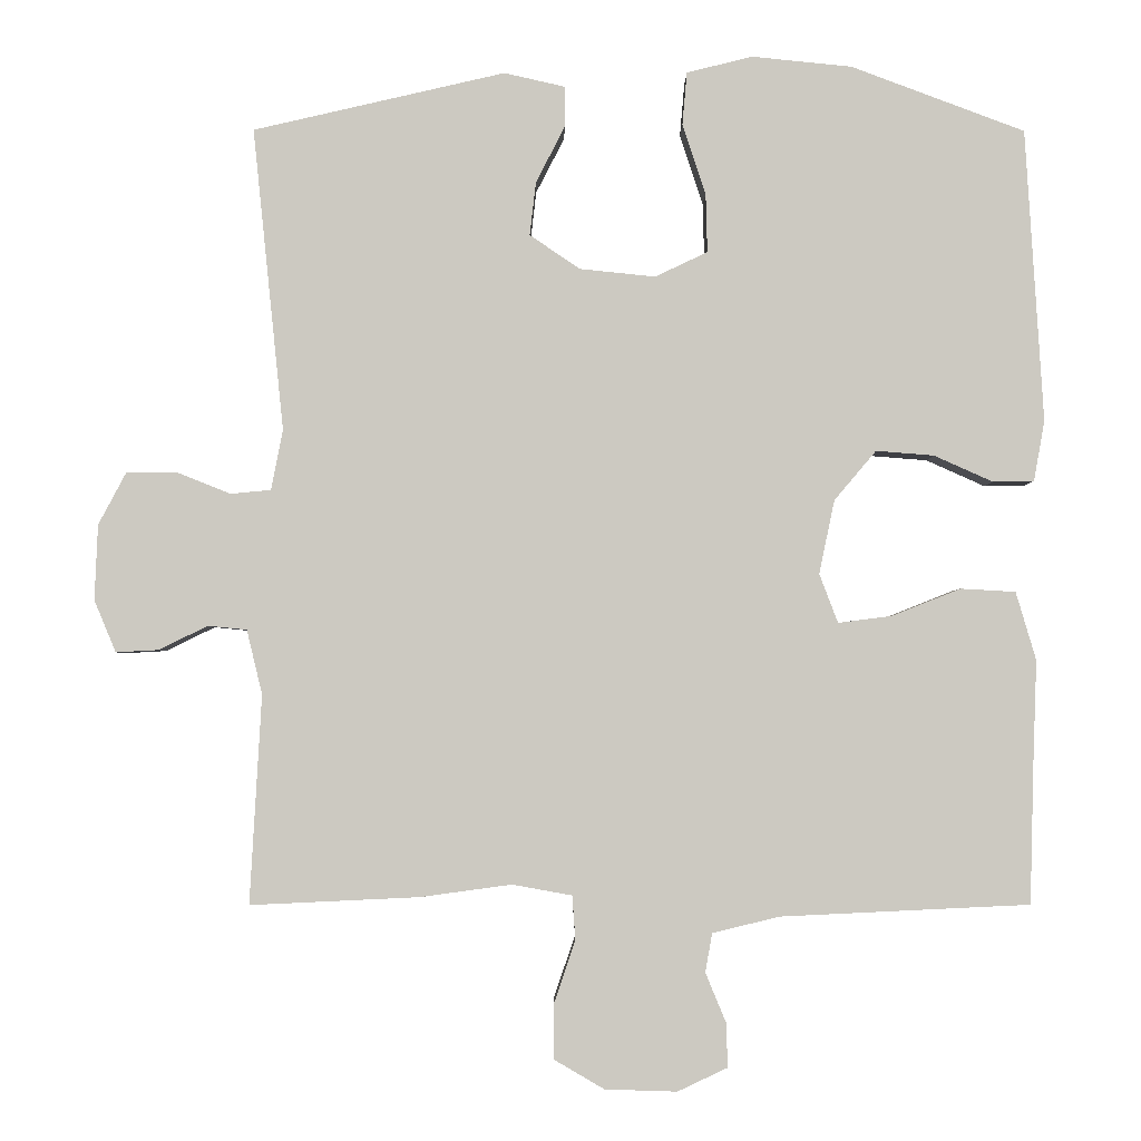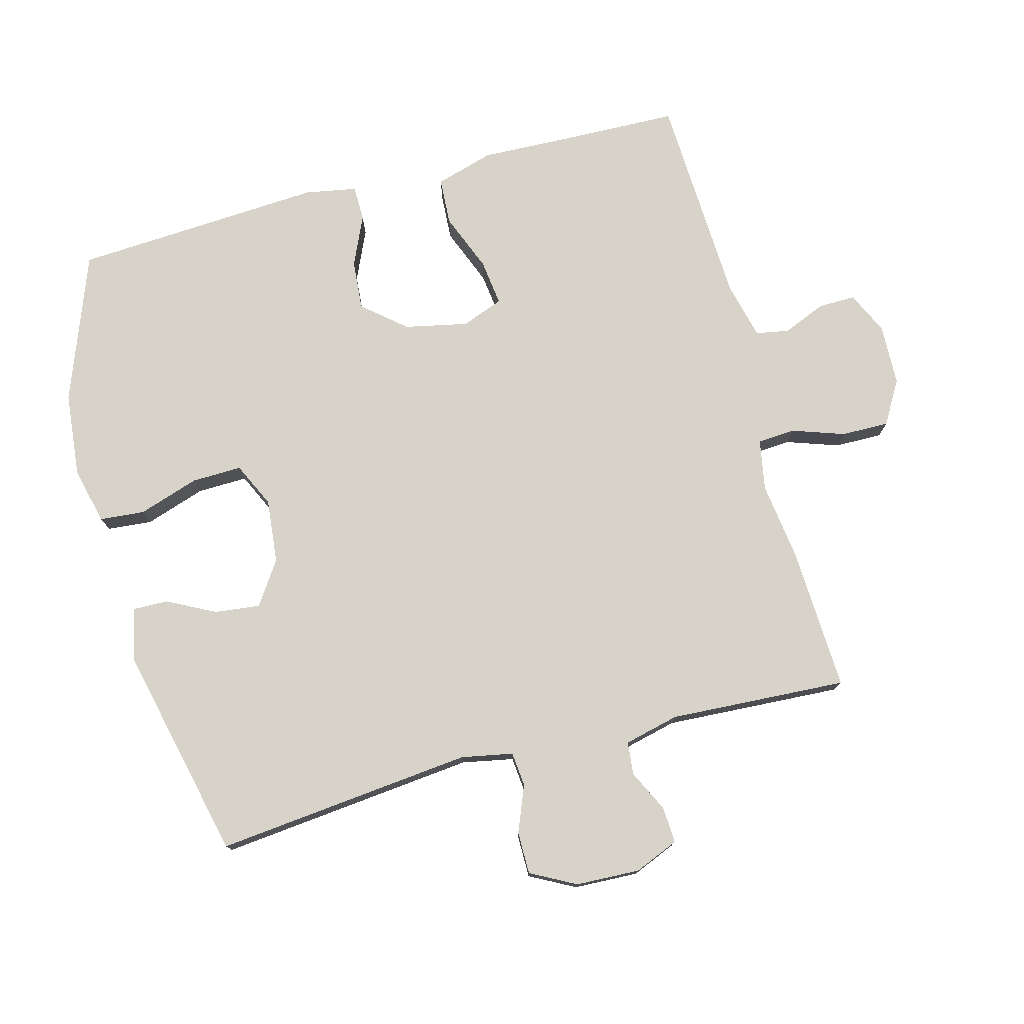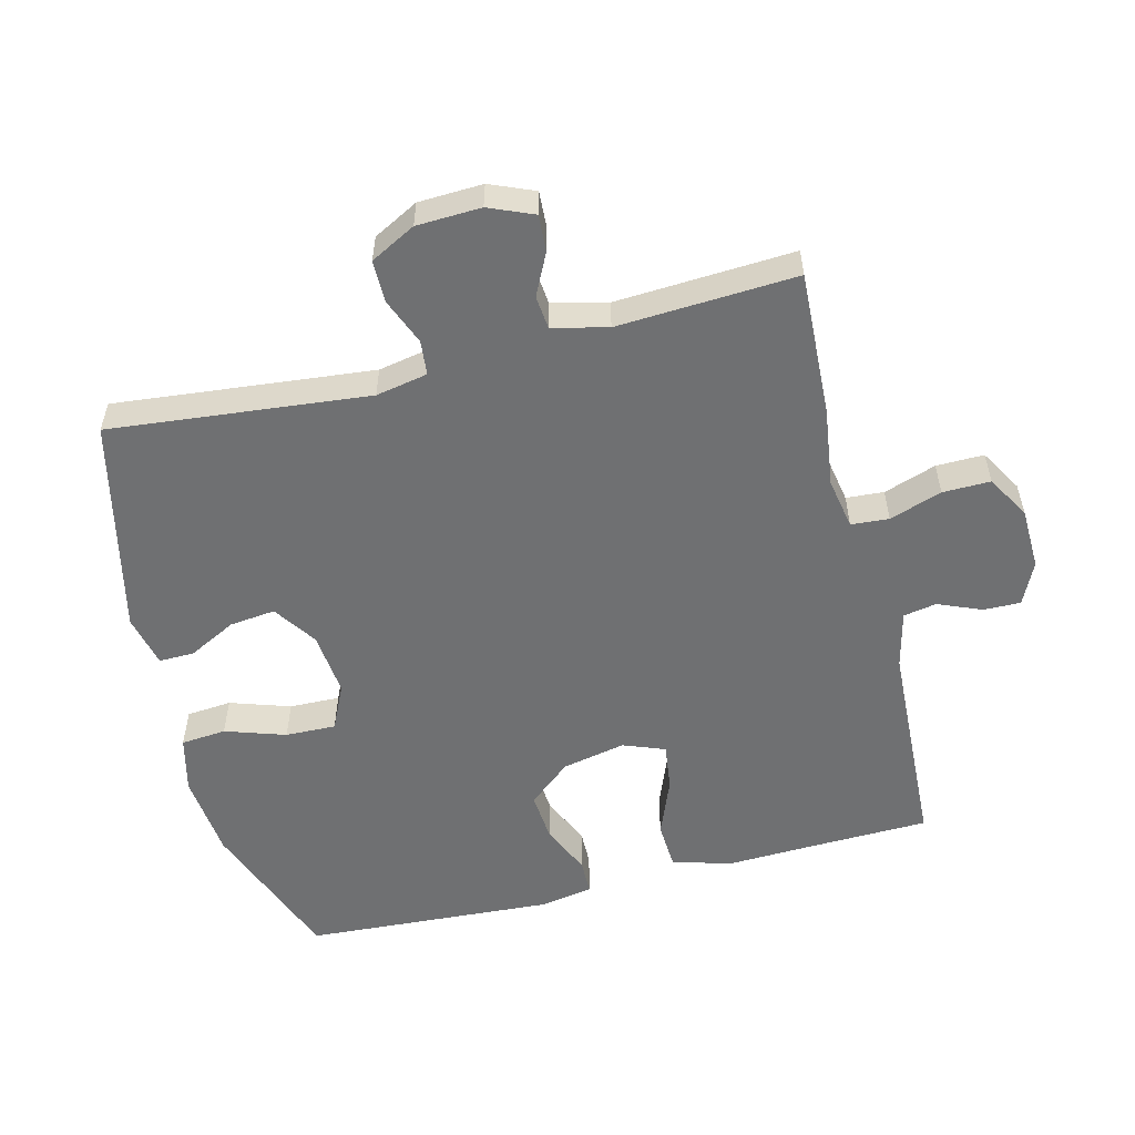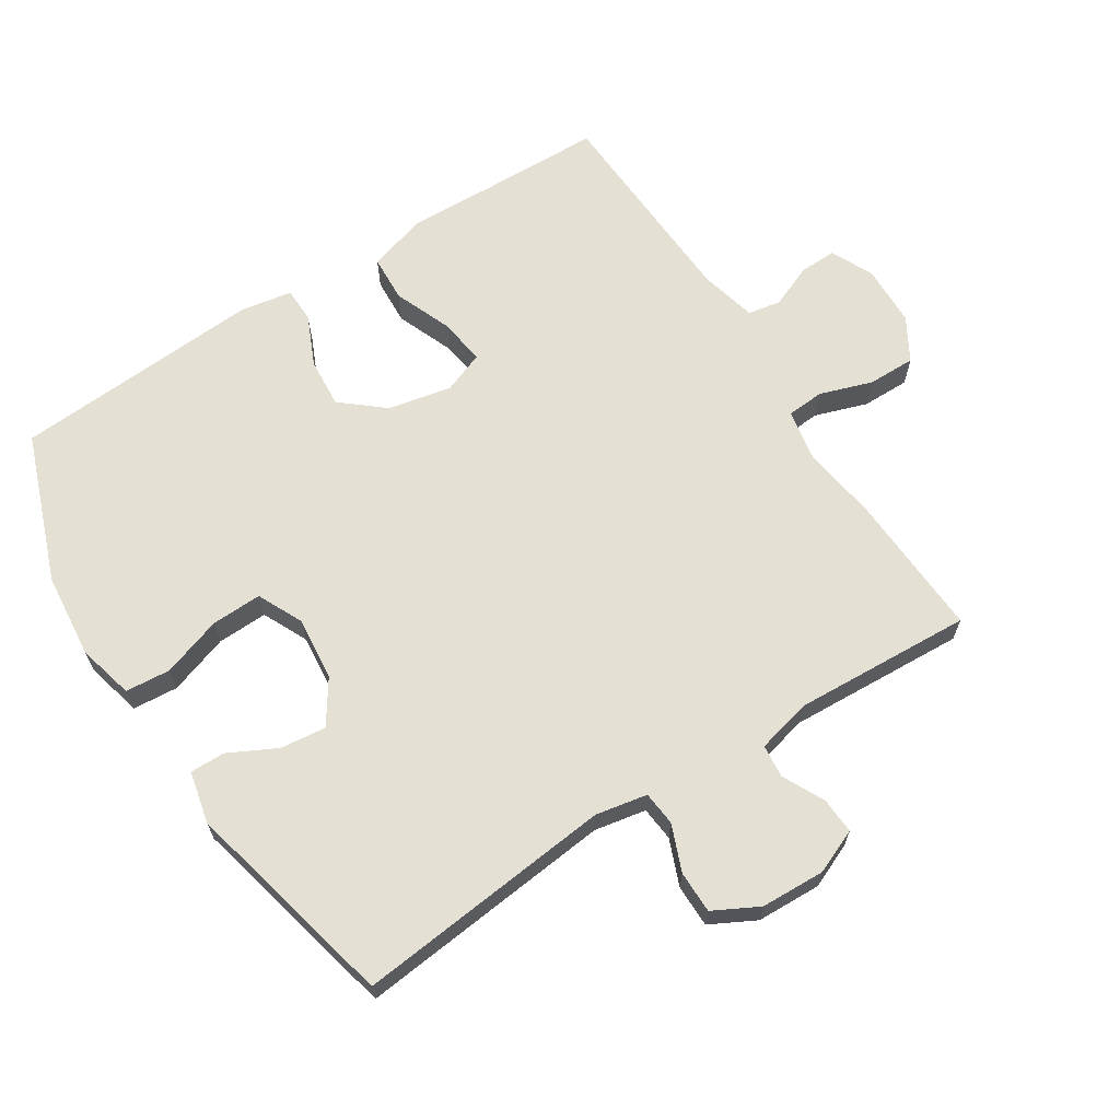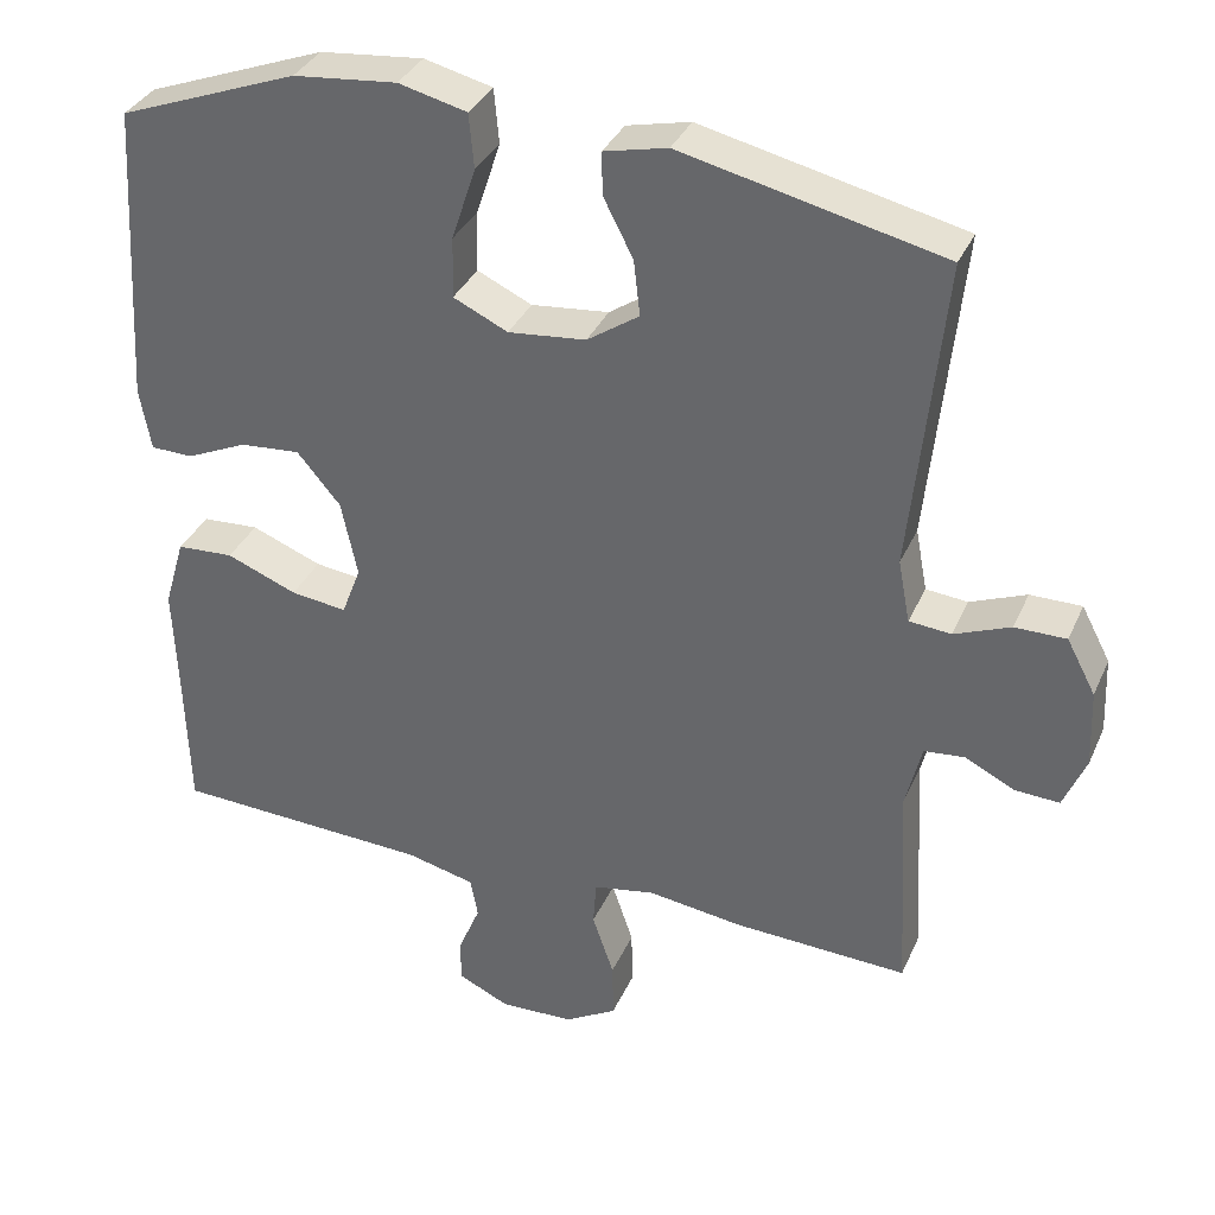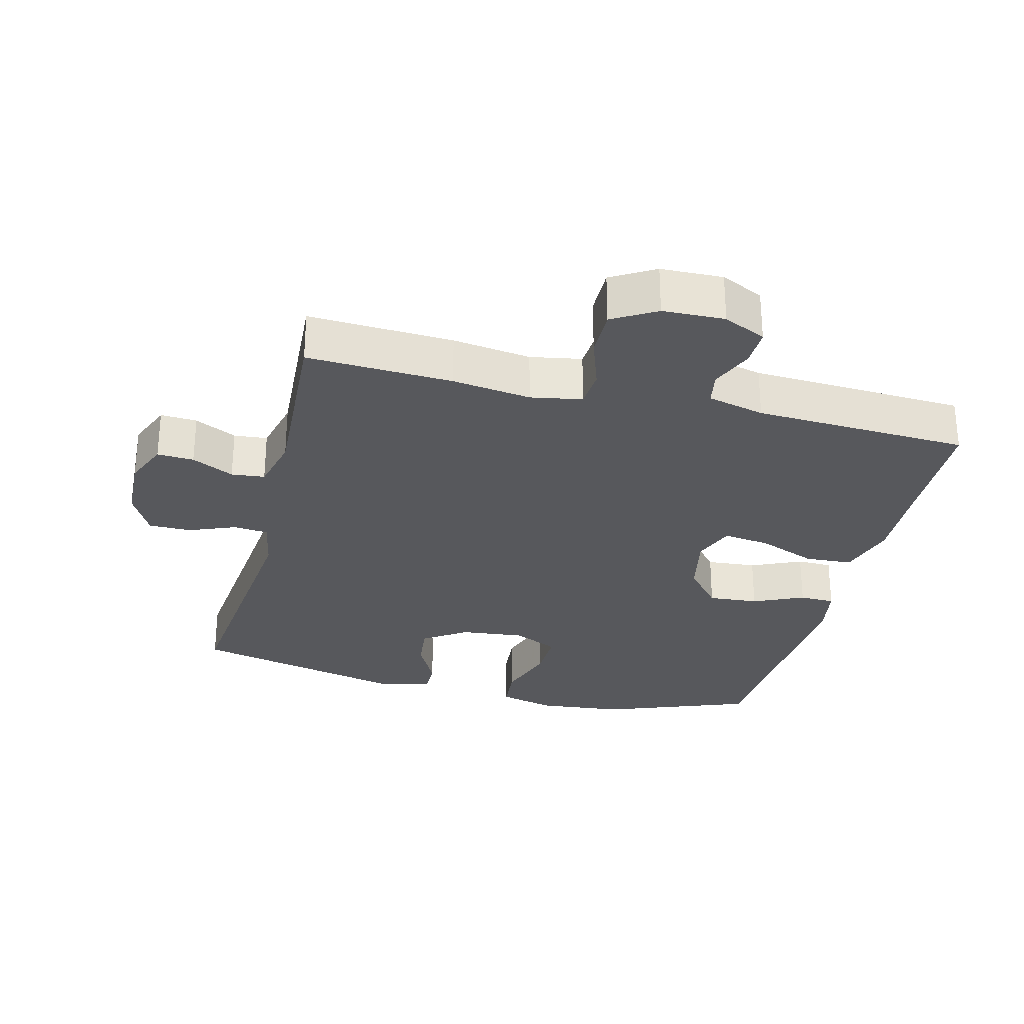
<metadata>
{"format":"obj","ext":"obj","renderer":"f3d","projection":"perspective","resolution":1024,"background":"white","views":[{"elev":-2.8,"azim":179.6,"up":"+Z"},{"elev":76.5,"azim":75.1,"up":"+Y"},{"elev":-54.9,"azim":104.1,"up":"+Y"},{"elev":65.6,"azim":57.2,"up":"+Y"},{"elev":34.7,"azim":21.6,"up":"+Z"},{"elev":-28.8,"azim":165.9,"up":"+Y"}]}
</metadata>
<code>
v 0.5 0.07 0.5
v 0.46 0.07 0.11
v 0.475 0.07 0.032
v 0.527 0.07 0.027
v 0.597 0.07 0.055
v 0.661 0.07 0.055
v 0.697 0.07 -0.013
v 0.701 0.07 -0.11
v 0.673 0.07 -0.177
v 0.618 0.07 -0.174
v 0.555 0.07 -0.143
v 0.505 0.07 -0.148
v 0.485 0.07 -0.231
v 0.5 0.07 -0.5
v 0.282 0.07 -0.49
v 0.164 0.07 -0.474
v 0.087 0.07 -0.488
v 0.083 0.07 -0.545
v 0.11 0.07 -0.624
v 0.111 0.07 -0.696
v 0.046 0.07 -0.734
v -0.047 0.07 -0.737
v -0.111 0.07 -0.707
v -0.11 0.07 -0.651
v -0.083 0.07 -0.586
v -0.092 0.07 -0.536
v -0.178 0.07 -0.515
v -0.5 0.07 -0.5
v -0.505 0.07 -0.322
v -0.51 0.07 -0.187
v -0.484 0.07 -0.099
v -0.413 0.07 -0.095
v -0.325 0.07 -0.13
v -0.255 0.07 -0.139
v -0.231 0.07 -0.076
v -0.251 0.07 0.019
v -0.305 0.07 0.083
v -0.38 0.07 0.077
v -0.456 0.07 0.043
v -0.509 0.07 0.044
v -0.523 0.07 0.122
v -0.5 0.07 0.5
v -0.276 0.07 0.584
v -0.147 0.07 0.597
v -0.062 0.07 0.576
v -0.056 0.07 0.508
v -0.086 0.07 0.417
v -0.088 0.07 0.341
v -0.02 0.07 0.309
v 0.077 0.07 0.319
v 0.142 0.07 0.363
v 0.134 0.07 0.432
v 0.097 0.07 0.504
v 0.096 0.07 0.557
v 0.175 0.07 0.575
v 0.5 0 0.5
v 0.46 0 0.11
v 0.475 0 0.032
v 0.527 0 0.027
v 0.597 0 0.055
v 0.661 0 0.055
v 0.697 0 -0.013
v 0.701 0 -0.11
v 0.673 0 -0.177
v 0.618 0 -0.174
v 0.555 0 -0.143
v 0.505 0 -0.148
v 0.485 0 -0.231
v 0.5 0 -0.5
v 0.282 0 -0.49
v 0.164 0 -0.474
v 0.087 0 -0.488
v 0.083 0 -0.545
v 0.11 0 -0.624
v 0.111 0 -0.696
v 0.046 0 -0.734
v -0.047 0 -0.737
v -0.111 0 -0.707
v -0.11 0 -0.651
v -0.083 0 -0.586
v -0.092 0 -0.536
v -0.178 0 -0.515
v -0.5 0 -0.5
v -0.505 0 -0.322
v -0.51 0 -0.187
v -0.484 0 -0.099
v -0.413 0 -0.095
v -0.325 0 -0.13
v -0.255 0 -0.139
v -0.231 0 -0.076
v -0.251 0 0.019
v -0.305 0 0.083
v -0.38 0 0.077
v -0.456 0 0.043
v -0.509 0 0.044
v -0.523 0 0.122
v -0.5 0 0.5
v -0.276 0 0.584
v -0.147 0 0.597
v -0.062 0 0.576
v -0.056 0 0.508
v -0.086 0 0.417
v -0.088 0 0.341
v -0.02 0 0.309
v 0.077 0 0.319
v 0.142 0 0.363
v 0.134 0 0.432
v 0.097 0 0.504
v 0.096 0 0.557
v 0.175 0 0.575
f 52 53 54 55
f 51 52 55 1
f 50 51 1 2
f 49 50 2 3
f 48 49 3
f 44 45 46 47
f 44 47 48
f 43 44 48
f 42 43 48
f 41 42 48 3
f 38 39 40 41
f 37 38 41
f 30 31 32 33
f 29 30 33 34
f 27 28 29 34
f 26 27 34 35
f 22 23 24 25
f 22 25 26
f 21 22 26
f 18 19 20 21
f 17 18 21 26
f 13 14 15 16
f 12 13 16 17
f 8 9 10 11
f 8 11 12
f 7 8 12
f 4 5 6 7
f 4 7 12
f 37 41 3 4
f 36 37 4 12
f 26 35 36
f 12 17 26 36
f 110 109 108 107
f 56 110 107 106
f 57 56 106 105
f 58 57 105 104
f 58 104 103
f 102 101 100 99
f 103 102 99
f 103 99 98
f 103 98 97
f 58 103 97 96
f 96 95 94 93
f 96 93 92
f 88 87 86 85
f 89 88 85 84
f 89 84 83 82
f 90 89 82 81
f 80 79 78 77
f 81 80 77
f 81 77 76
f 76 75 74 73
f 81 76 73 72
f 71 70 69 68
f 72 71 68 67
f 66 65 64 63
f 67 66 63
f 67 63 62
f 62 61 60 59
f 67 62 59
f 59 58 96 92
f 67 59 92 91
f 91 90 81
f 91 81 72 67
f 1 56 57 2
f 2 57 58 3
f 3 58 59 4
f 4 59 60 5
f 5 60 61 6
f 6 61 62 7
f 7 62 63 8
f 8 63 64 9
f 9 64 65 10
f 10 65 66 11
f 11 66 67 12
f 12 67 68 13
f 13 68 69 14
f 14 69 70 15
f 15 70 71 16
f 16 71 72 17
f 17 72 73 18
f 18 73 74 19
f 19 74 75 20
f 20 75 76 21
f 21 76 77 22
f 22 77 78 23
f 23 78 79 24
f 24 79 80 25
f 25 80 81 26
f 26 81 82 27
f 27 82 83 28
f 28 83 84 29
f 29 84 85 30
f 30 85 86 31
f 31 86 87 32
f 32 87 88 33
f 33 88 89 34
f 34 89 90 35
f 35 90 91 36
f 36 91 92 37
f 37 92 93 38
f 38 93 94 39
f 39 94 95 40
f 40 95 96 41
f 41 96 97 42
f 42 97 98 43
f 43 98 99 44
f 44 99 100 45
f 45 100 101 46
f 46 101 102 47
f 47 102 103 48
f 48 103 104 49
f 49 104 105 50
f 50 105 106 51
f 51 106 107 52
f 52 107 108 53
f 53 108 109 54
f 54 109 110 55
f 55 110 56 1

</code>
